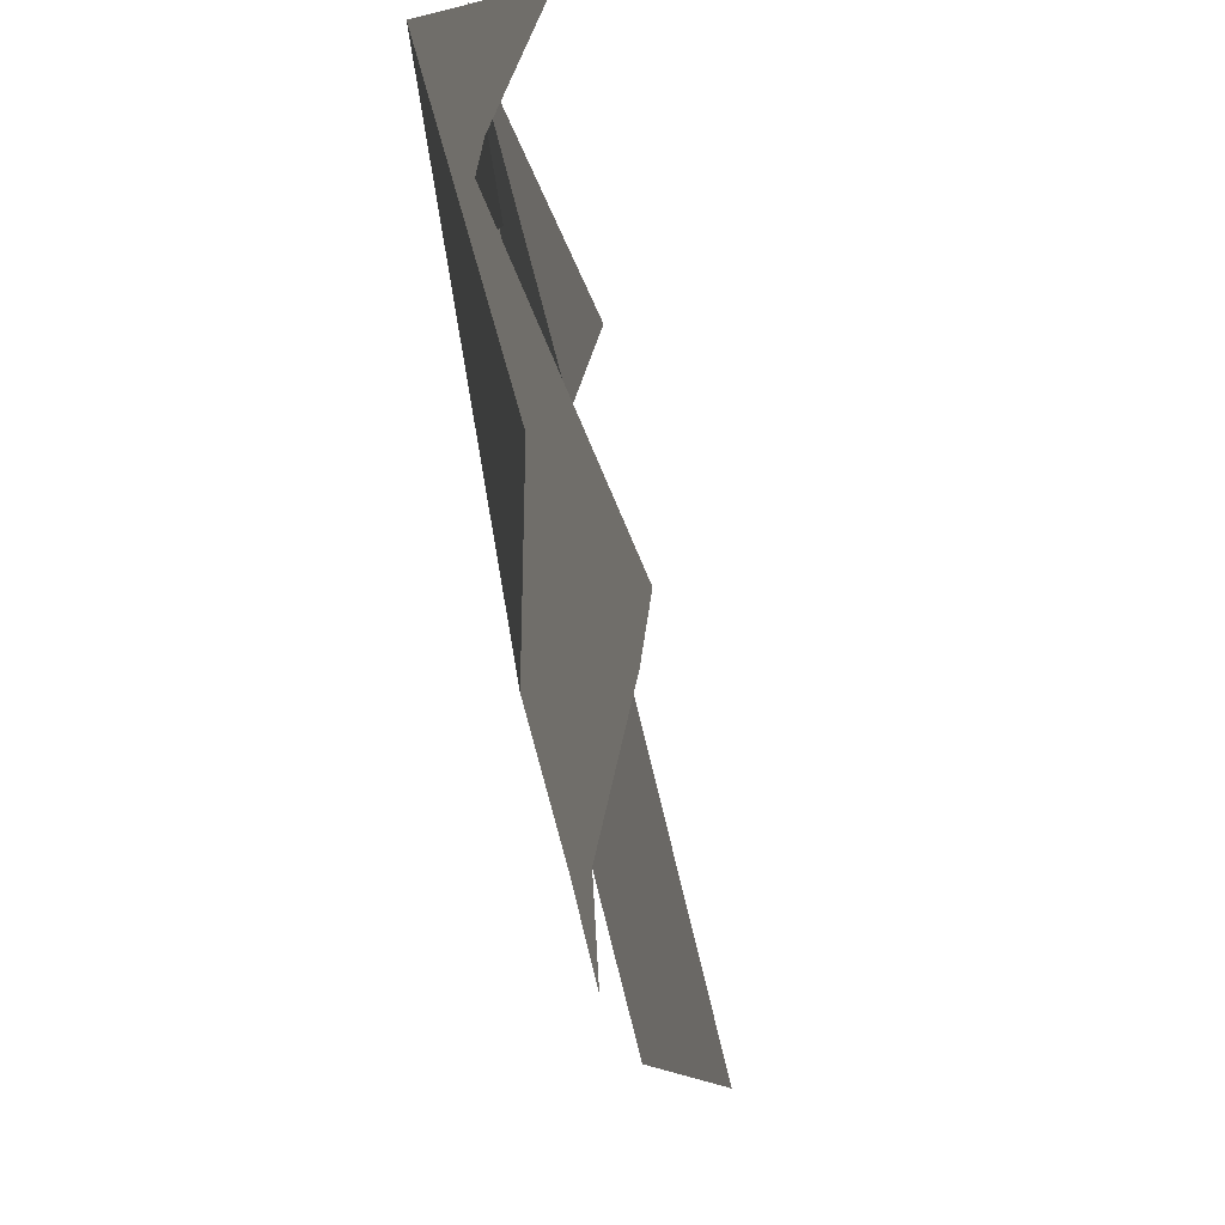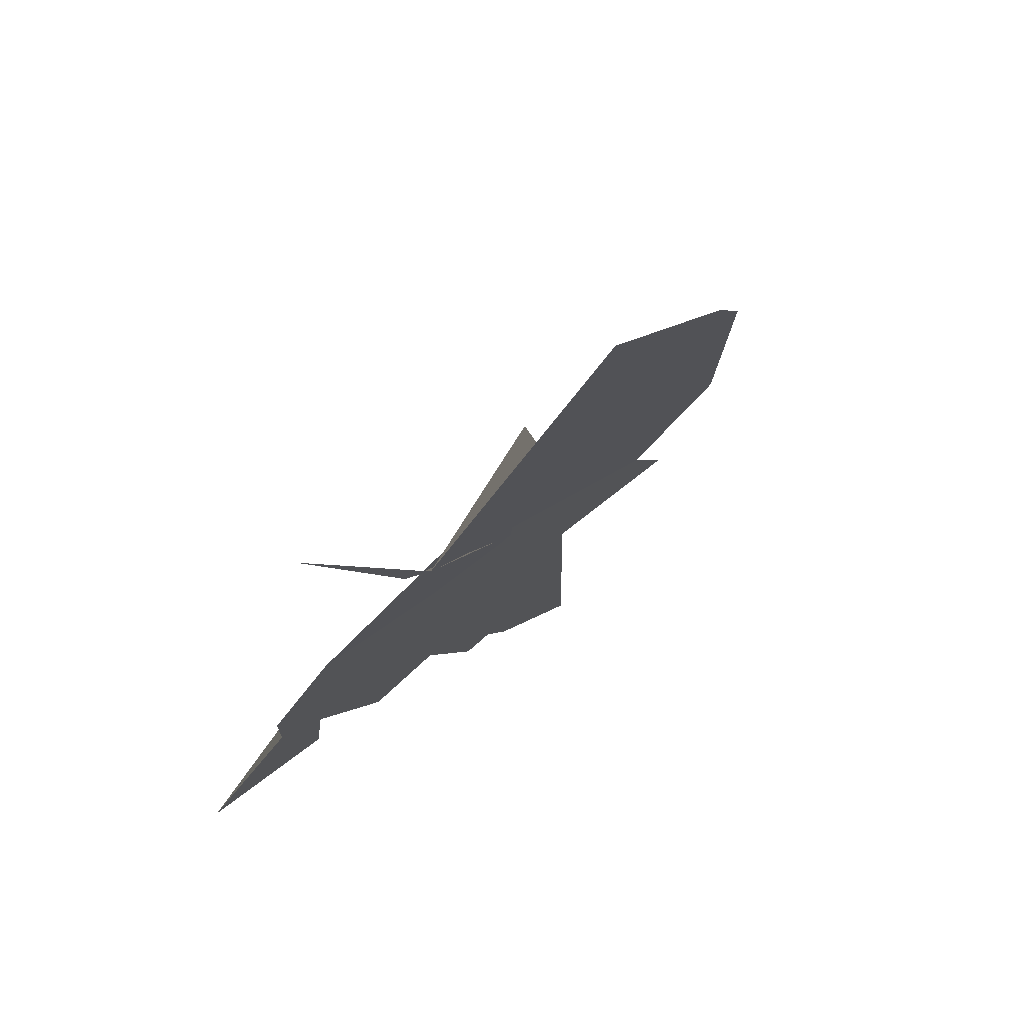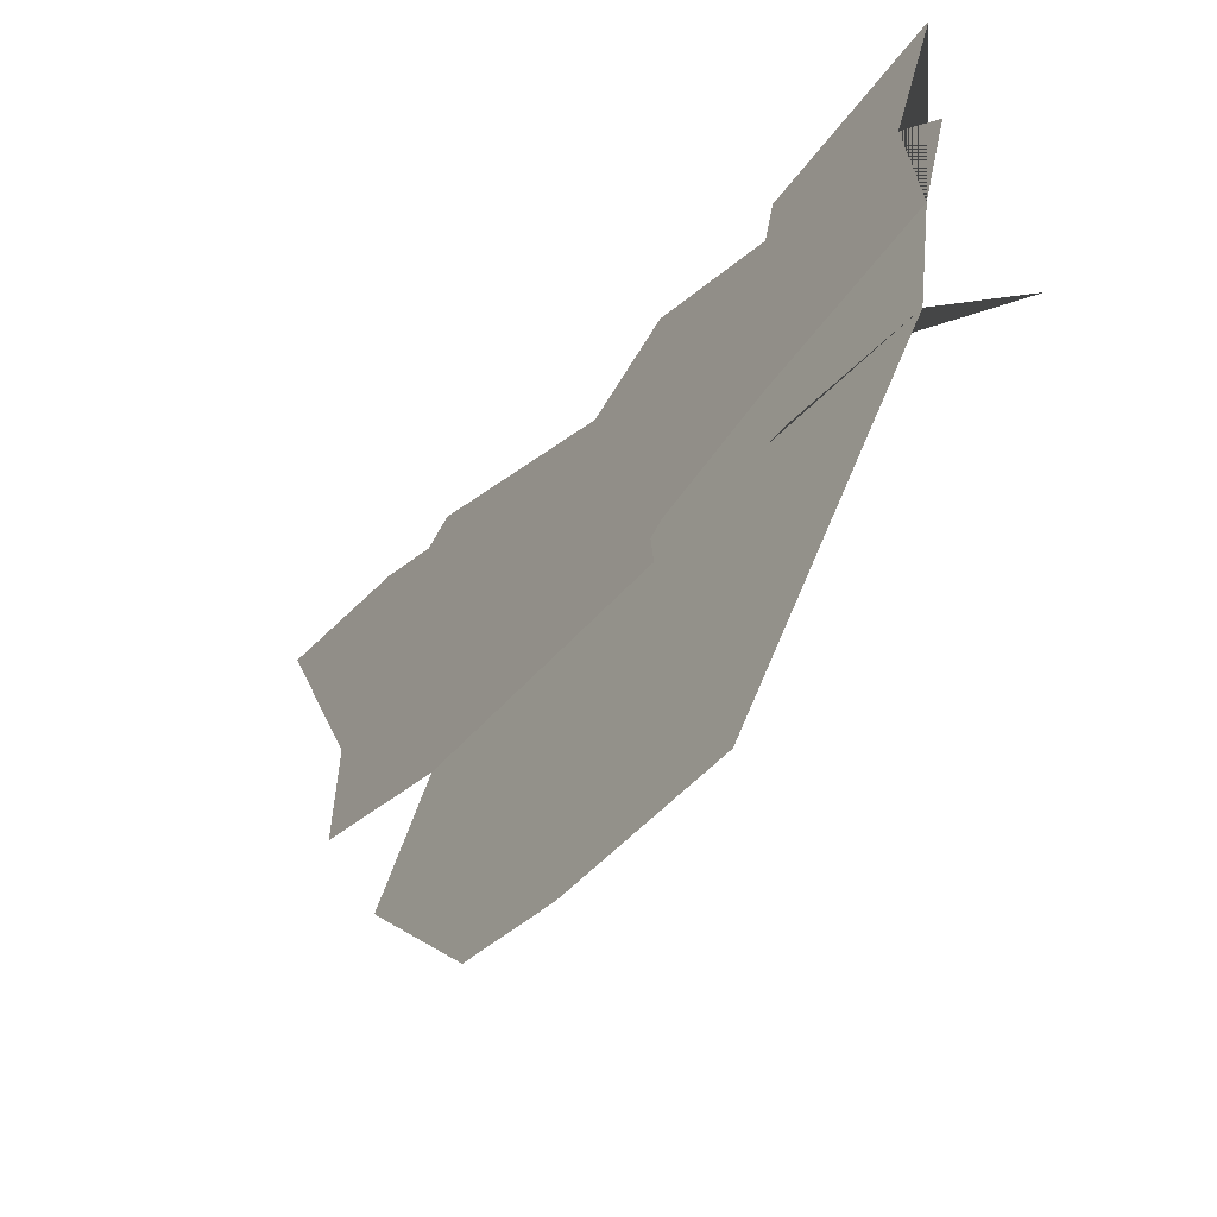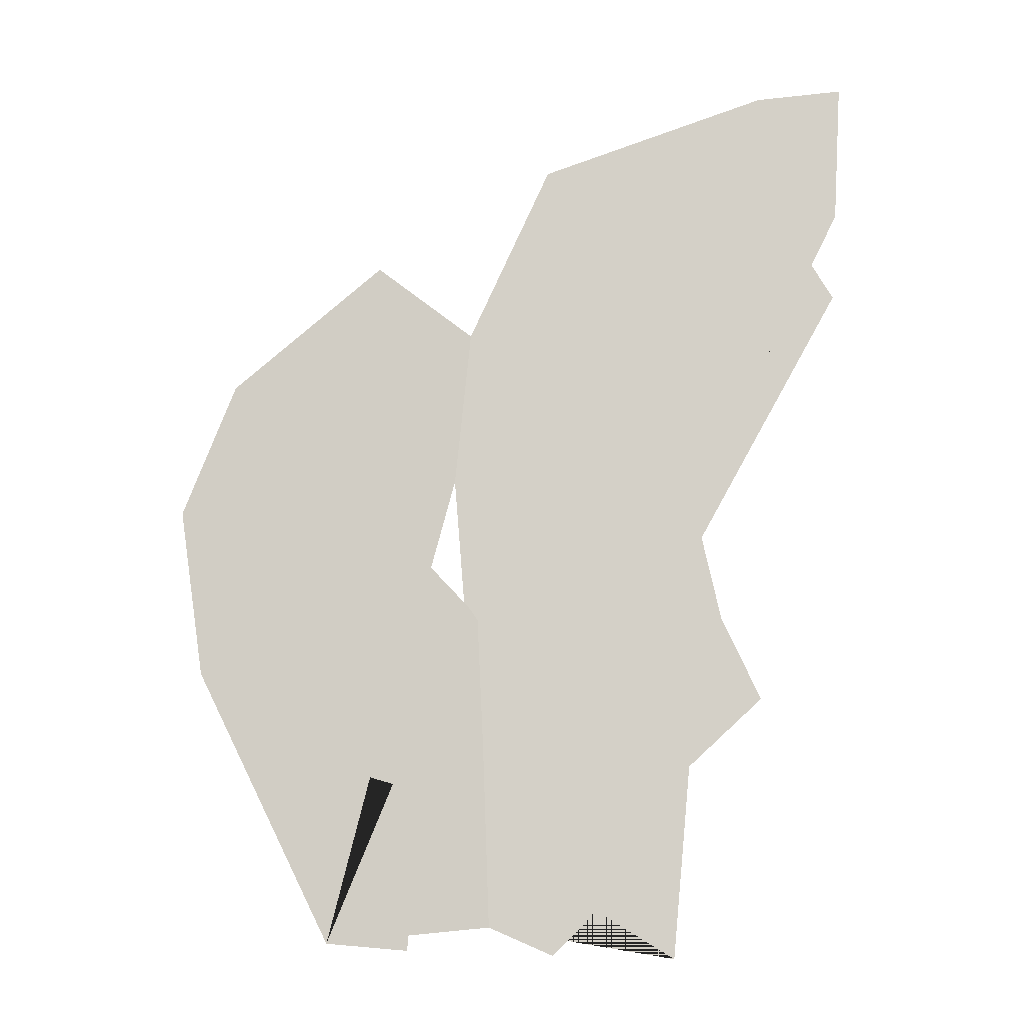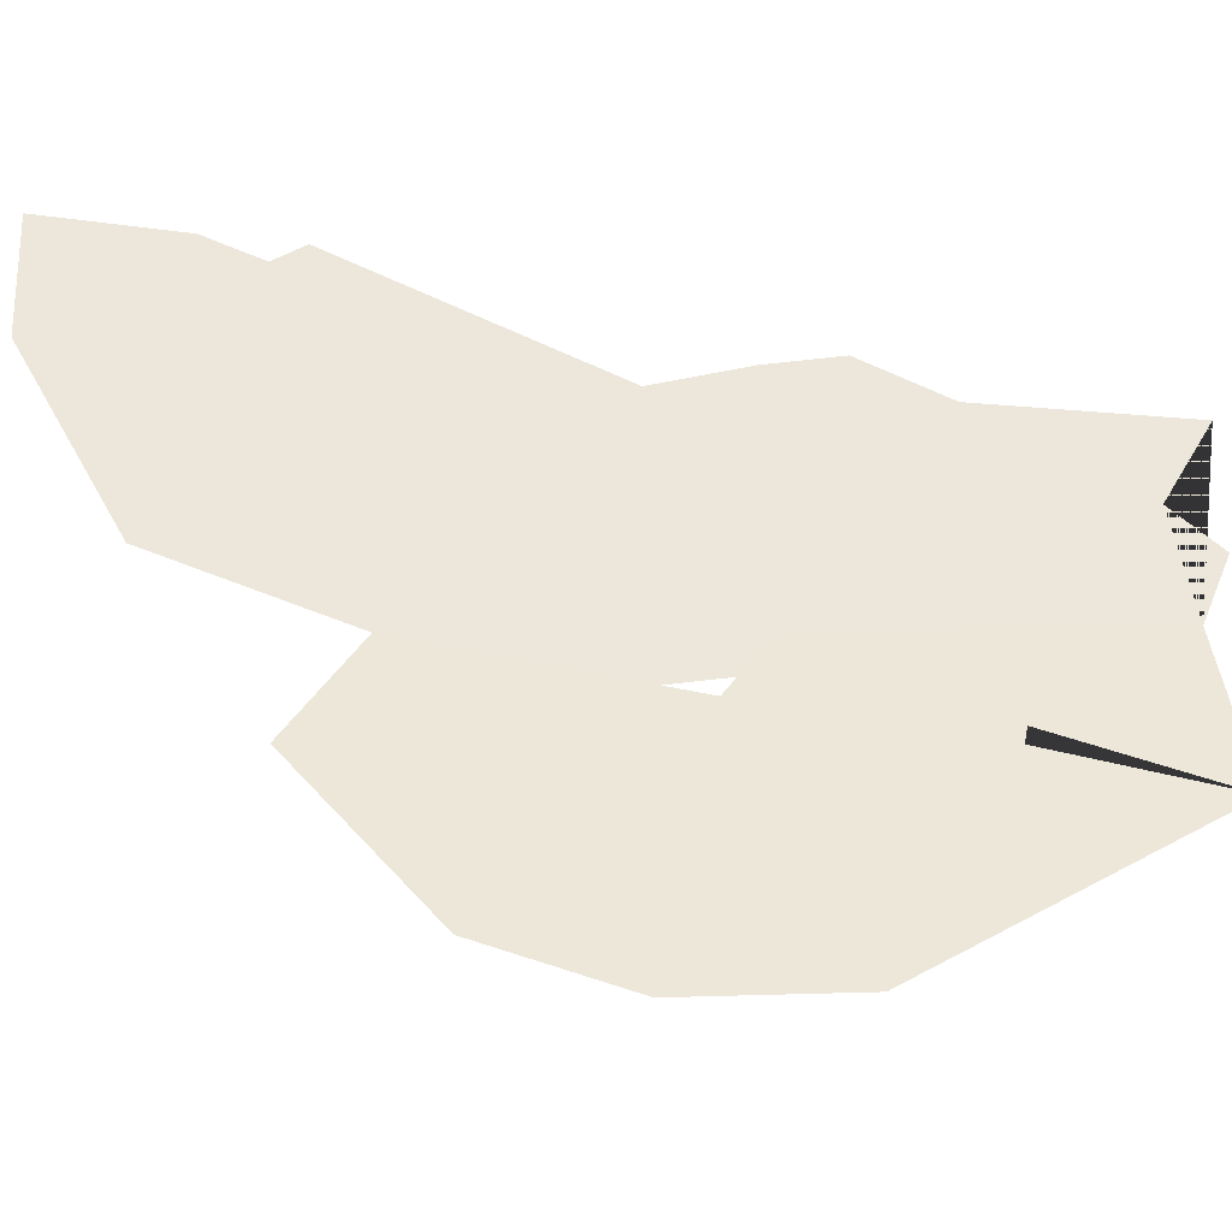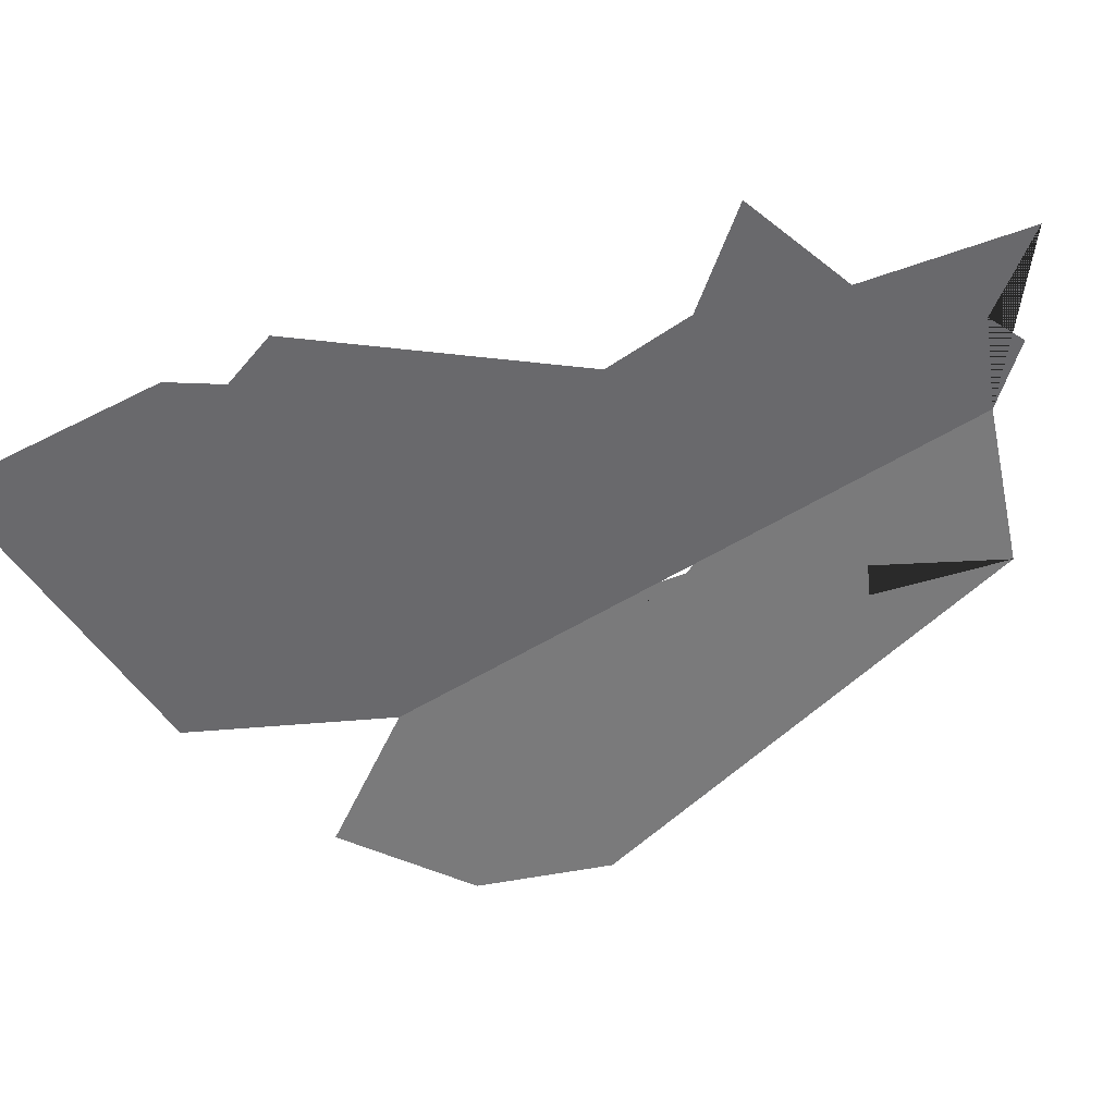
<metadata>
{"format":"obj","ext":"obj","renderer":"f3d","projection":"perspective","resolution":1024,"background":"white","views":[{"elev":-79.2,"azim":-139.2,"up":"+Y"},{"elev":-54.0,"azim":-30.0,"up":"+Z"},{"elev":-47.7,"azim":178.0,"up":"+Y"},{"elev":-40.3,"azim":87.0,"up":"+Z"},{"elev":-33.2,"azim":118.2,"up":"+Y"},{"elev":42.7,"azim":88.9,"up":"+Y"}]}
</metadata>
<code>
o Grass.003
v -0.7428 1.278 -7.037
v -0.4999 1.6 -6.618
v -0.5773 1.04 -6.336
v -0.8804 0.7663 -6.609
v -1.666 0.3655 -9.01
v -2.199 0.8402 -8.747
v -1.852 1.71 -8.949
v -1.852 2.437 -8.949
v 0.9913 3.405 -4.288
v 0.4891 3.405 -4.914
v 0.1851 3.399 -5.337
v -1.038 -0.4649 -7.546
v -0.3904 -0.6057 -6.829
v -0.01854 -0.3254 -6.125
v 0.399 0.5283 -5.467
v 0.1675 1.105 -5.787
v 0.6856 1.558 -4.842
v 0.7287 2.938 -4.081
v 0.4701 3.062 -4.947
v -0.1943 2.617 -5.883
v -0.3932 2.485 -6.434
v -0.8201 2.702 -7.17
v -1.299 2.995 -7.417
v -1.276 2.513 -7.955
v -1.717 1.965 -8.715
v -1.774 1.322 -8.813
v -1.385 0.9536 -8.143
v -1.167 0.585 -8.171
v -1.574 0.8497 -8.47
v -1.059 1.516 -7.581
v -0.759 1.142 -7.186
f 5 12 13 14 15 16 3 4 31 30 26 27 28 29 6
f 26 30 1 2 3 16 17 18 9 10 19 11 20 21 22 23 24 8 25 7

</code>
